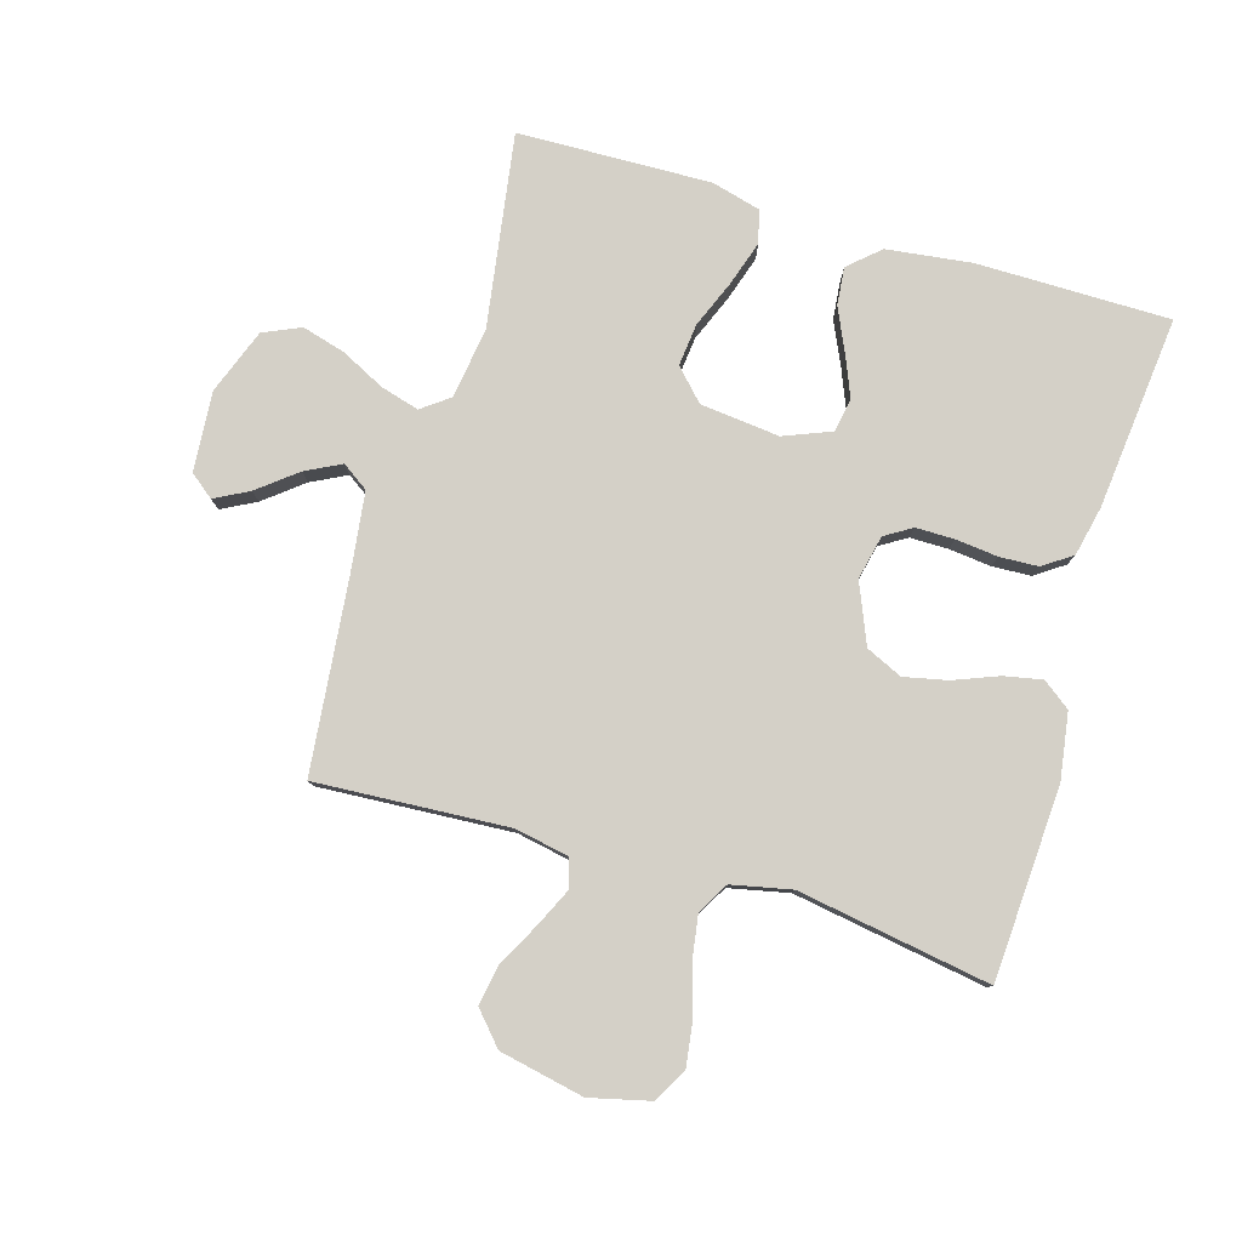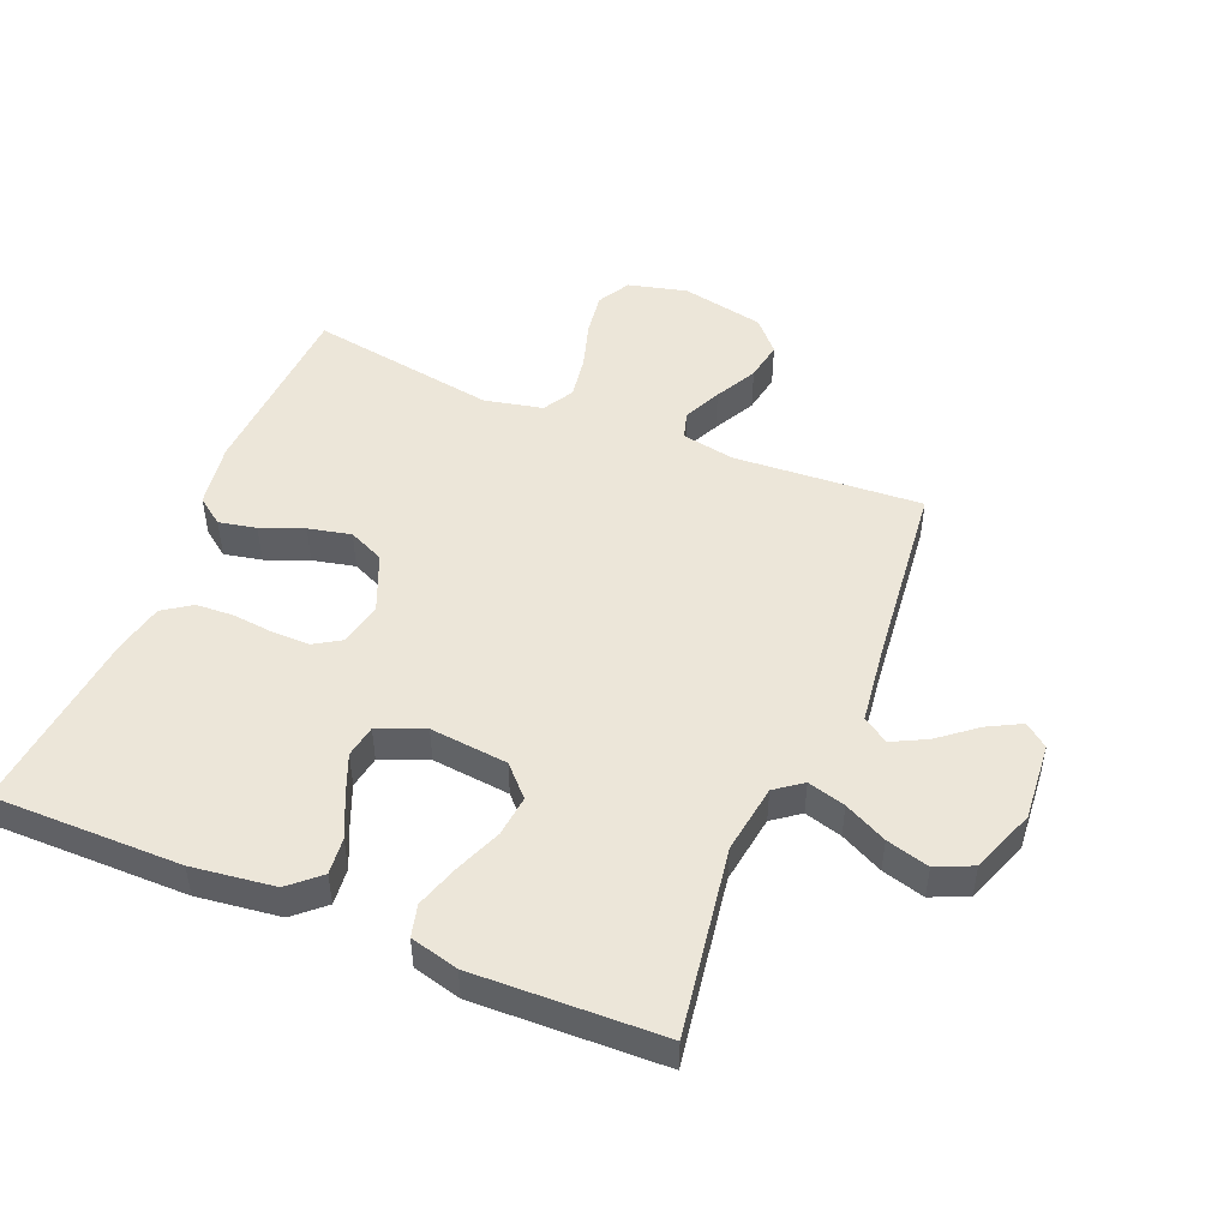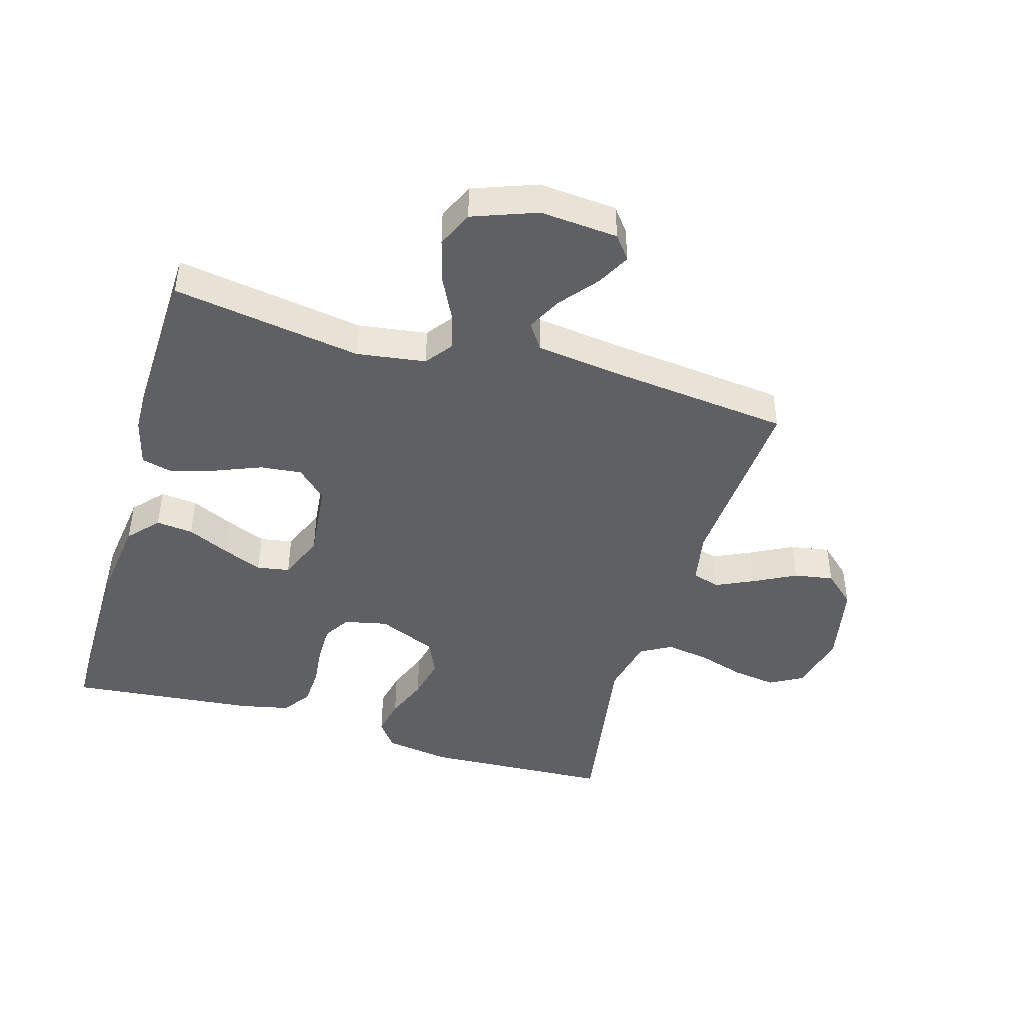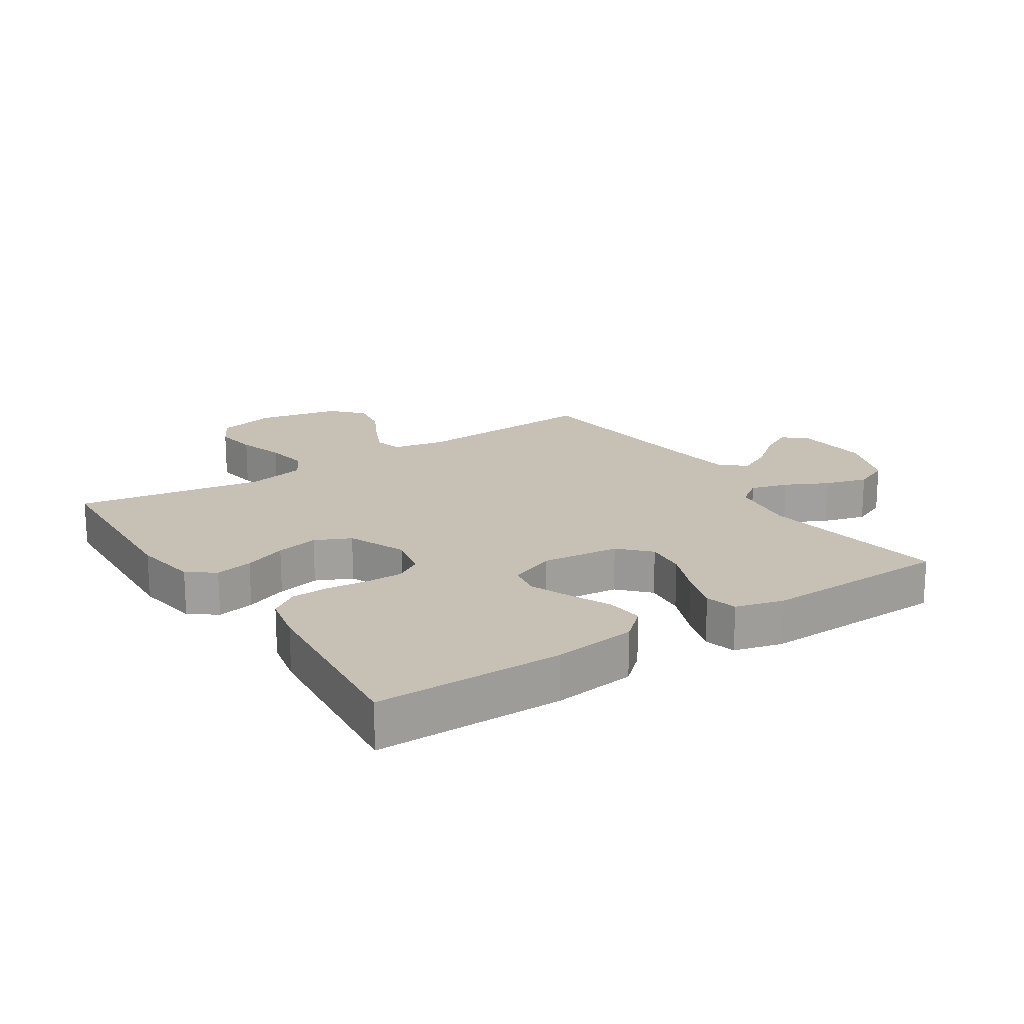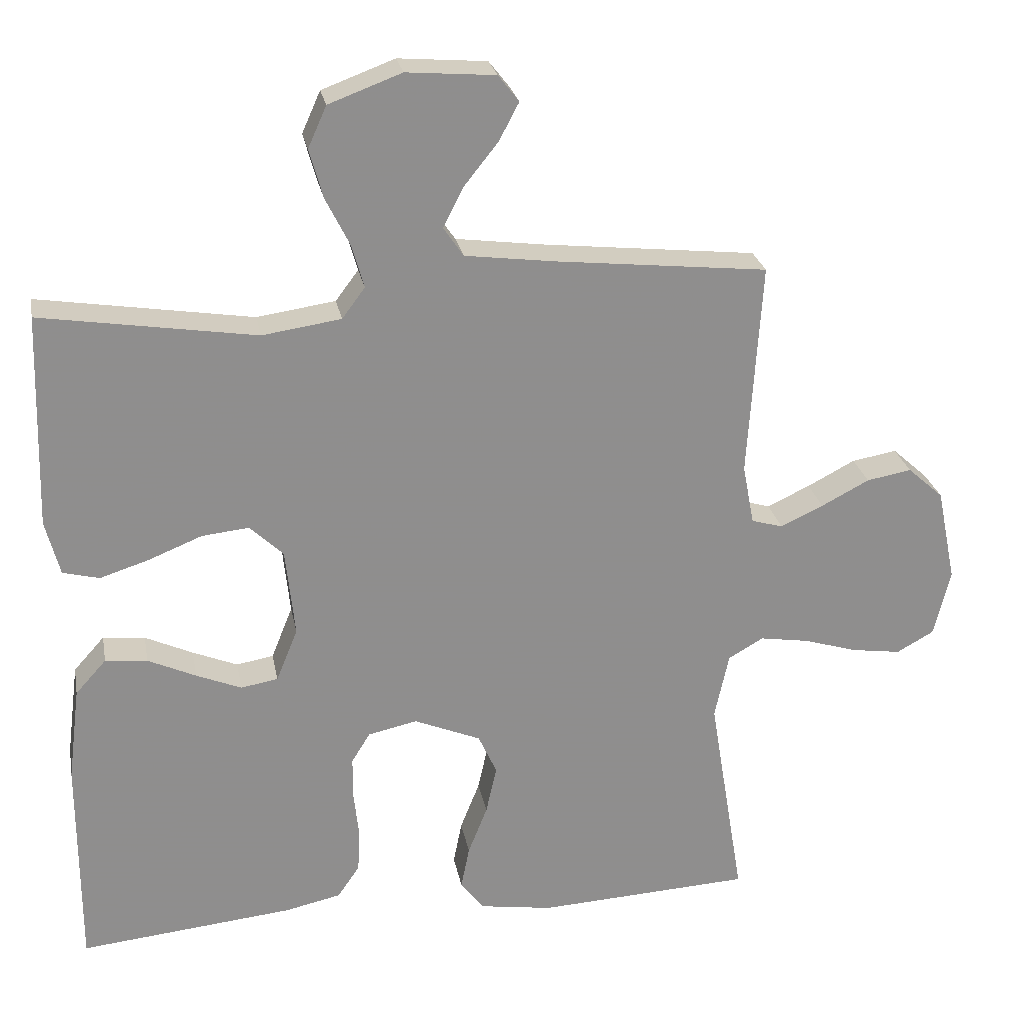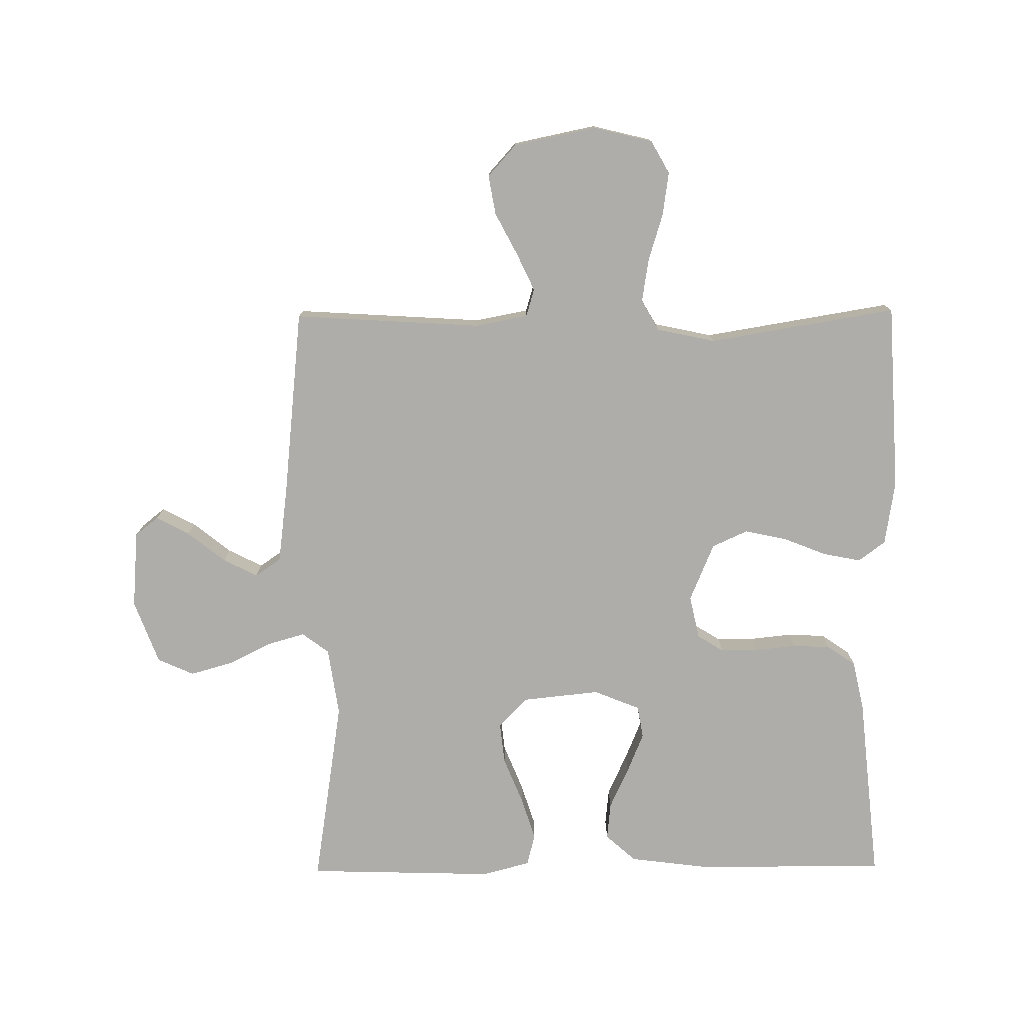
<metadata>
{"format":"obj","ext":"obj","renderer":"f3d","projection":"perspective","resolution":1024,"background":"white","views":[{"elev":80.0,"azim":106.6,"up":"+Y"},{"elev":48.9,"azim":-67.6,"up":"+Y"},{"elev":-44.5,"azim":-16.4,"up":"+Y"},{"elev":18.6,"azim":-123.2,"up":"+Y"},{"elev":25.3,"azim":-10.6,"up":"+Z"},{"elev":-77.2,"azim":90.6,"up":"+Y"}]}
</metadata>
<code>
v 0.5 0.07 0.5
v 0.481 0.07 0.2
v 0.497 0.07 0.116
v 0.541 0.07 0.103
v 0.601 0.07 0.131
v 0.668 0.07 0.166
v 0.731 0.07 0.177
v 0.781 0.07 0.132
v 0.808 0.07 0
v 0.785 0.07 -0.094
v 0.733 0.07 -0.123
v 0.664 0.07 -0.113
v 0.589 0.07 -0.09
v 0.52 0.07 -0.079
v 0.471 0.07 -0.107
v 0.451 0.07 -0.2
v 0.5 0.07 -0.5
v 0.2 0.07 -0.516
v 0.097 0.07 -0.5
v 0.065 0.07 -0.457
v 0.077 0.07 -0.397
v 0.104 0.07 -0.329
v 0.119 0.07 -0.261
v 0.093 0.07 -0.204
v 0 0.07 -0.165
v -0.069 0.07 -0.18
v -0.095 0.07 -0.222
v -0.095 0.07 -0.282
v -0.088 0.07 -0.348
v -0.091 0.07 -0.408
v -0.122 0.07 -0.453
v -0.2 0.07 -0.47
v -0.5 0.07 -0.5
v -0.5 0.07 -0.2
v -0.483 0.07 -0.068
v -0.44 0.07 -0.02
v -0.381 0.07 -0.026
v -0.314 0.07 -0.057
v -0.251 0.07 -0.083
v -0.199 0.07 -0.074
v -0.169 0.07 0
v -0.182 0.07 0.124
v -0.229 0.07 0.169
v -0.295 0.07 0.162
v -0.369 0.07 0.132
v -0.438 0.07 0.11
v -0.489 0.07 0.123
v -0.509 0.07 0.2
v -0.5 0.07 0.5
v -0.2 0.07 0.453
v -0.09 0.07 0.469
v -0.058 0.07 0.512
v -0.075 0.07 0.572
v -0.109 0.07 0.64
v -0.128 0.07 0.708
v -0.102 0.07 0.766
v 0 0.07 0.804
v 0.124 0.07 0.794
v 0.153 0.07 0.757
v 0.125 0.07 0.704
v 0.077 0.07 0.644
v 0.049 0.07 0.589
v 0.077 0.07 0.548
v 0.2 0.07 0.532
v 0.5 0 0.5
v 0.481 0 0.2
v 0.497 0 0.116
v 0.541 0 0.103
v 0.601 0 0.131
v 0.668 0 0.166
v 0.731 0 0.177
v 0.781 0 0.132
v 0.808 0 0
v 0.785 0 -0.094
v 0.733 0 -0.123
v 0.664 0 -0.113
v 0.589 0 -0.09
v 0.52 0 -0.079
v 0.471 0 -0.107
v 0.451 0 -0.2
v 0.5 0 -0.5
v 0.2 0 -0.516
v 0.097 0 -0.5
v 0.065 0 -0.457
v 0.077 0 -0.397
v 0.104 0 -0.329
v 0.119 0 -0.261
v 0.093 0 -0.204
v 0 0 -0.165
v -0.069 0 -0.18
v -0.095 0 -0.222
v -0.095 0 -0.282
v -0.088 0 -0.348
v -0.091 0 -0.408
v -0.122 0 -0.453
v -0.2 0 -0.47
v -0.5 0 -0.5
v -0.5 0 -0.2
v -0.483 0 -0.068
v -0.44 0 -0.02
v -0.381 0 -0.026
v -0.314 0 -0.057
v -0.251 0 -0.083
v -0.199 0 -0.074
v -0.169 0 0
v -0.182 0 0.124
v -0.229 0 0.169
v -0.295 0 0.162
v -0.369 0 0.132
v -0.438 0 0.11
v -0.489 0 0.123
v -0.509 0 0.2
v -0.5 0 0.5
v -0.2 0 0.453
v -0.09 0 0.469
v -0.058 0 0.512
v -0.075 0 0.572
v -0.109 0 0.64
v -0.128 0 0.708
v -0.102 0 0.766
v 0 0 0.804
v 0.124 0 0.794
v 0.153 0 0.757
v 0.125 0 0.704
v 0.077 0 0.644
v 0.049 0 0.589
v 0.077 0 0.548
v 0.2 0 0.532
f 58 59 60 61
f 58 61 62
f 57 58 62
f 56 57 62
f 53 54 55 56
f 52 53 56 62
f 51 52 62 63
f 47 48 49 50
f 47 50 51
f 44 45 46 47
f 44 47 51 63
f 35 36 37 38
f 35 38 39
f 34 35 39
f 33 34 39 40
f 31 32 33 40
f 28 29 30 31
f 27 28 31 40
f 19 20 21 22
f 19 22 23
f 16 17 18 19
f 15 16 19 23
f 14 15 23 24
f 10 11 12 13
f 10 13 14
f 9 10 14
f 8 9 14
f 5 6 7 8
f 4 5 8 14
f 3 4 14 24
f 64 1 2
f 43 44 63 64
f 42 43 64 2
f 41 42 2 3
f 26 27 40 41
f 25 26 41 3
f 3 24 25
f 125 124 123 122
f 126 125 122
f 126 122 121
f 126 121 120
f 120 119 118 117
f 126 120 117 116
f 127 126 116 115
f 114 113 112 111
f 115 114 111
f 111 110 109 108
f 127 115 111 108
f 102 101 100 99
f 103 102 99
f 103 99 98
f 104 103 98 97
f 104 97 96 95
f 95 94 93 92
f 104 95 92 91
f 86 85 84 83
f 87 86 83
f 83 82 81 80
f 87 83 80 79
f 88 87 79 78
f 77 76 75 74
f 78 77 74
f 78 74 73
f 78 73 72
f 72 71 70 69
f 78 72 69 68
f 88 78 68 67
f 66 65 128
f 128 127 108 107
f 66 128 107 106
f 67 66 106 105
f 105 104 91 90
f 67 105 90 89
f 89 88 67
f 1 65 66 2
f 2 66 67 3
f 3 67 68 4
f 4 68 69 5
f 5 69 70 6
f 6 70 71 7
f 7 71 72 8
f 8 72 73 9
f 9 73 74 10
f 10 74 75 11
f 11 75 76 12
f 12 76 77 13
f 13 77 78 14
f 14 78 79 15
f 15 79 80 16
f 16 80 81 17
f 17 81 82 18
f 18 82 83 19
f 19 83 84 20
f 20 84 85 21
f 21 85 86 22
f 22 86 87 23
f 23 87 88 24
f 24 88 89 25
f 25 89 90 26
f 26 90 91 27
f 27 91 92 28
f 28 92 93 29
f 29 93 94 30
f 30 94 95 31
f 31 95 96 32
f 32 96 97 33
f 33 97 98 34
f 34 98 99 35
f 35 99 100 36
f 36 100 101 37
f 37 101 102 38
f 38 102 103 39
f 39 103 104 40
f 40 104 105 41
f 41 105 106 42
f 42 106 107 43
f 43 107 108 44
f 44 108 109 45
f 45 109 110 46
f 46 110 111 47
f 47 111 112 48
f 48 112 113 49
f 49 113 114 50
f 50 114 115 51
f 51 115 116 52
f 52 116 117 53
f 53 117 118 54
f 54 118 119 55
f 55 119 120 56
f 56 120 121 57
f 57 121 122 58
f 58 122 123 59
f 59 123 124 60
f 60 124 125 61
f 61 125 126 62
f 62 126 127 63
f 63 127 128 64
f 64 128 65 1

</code>
